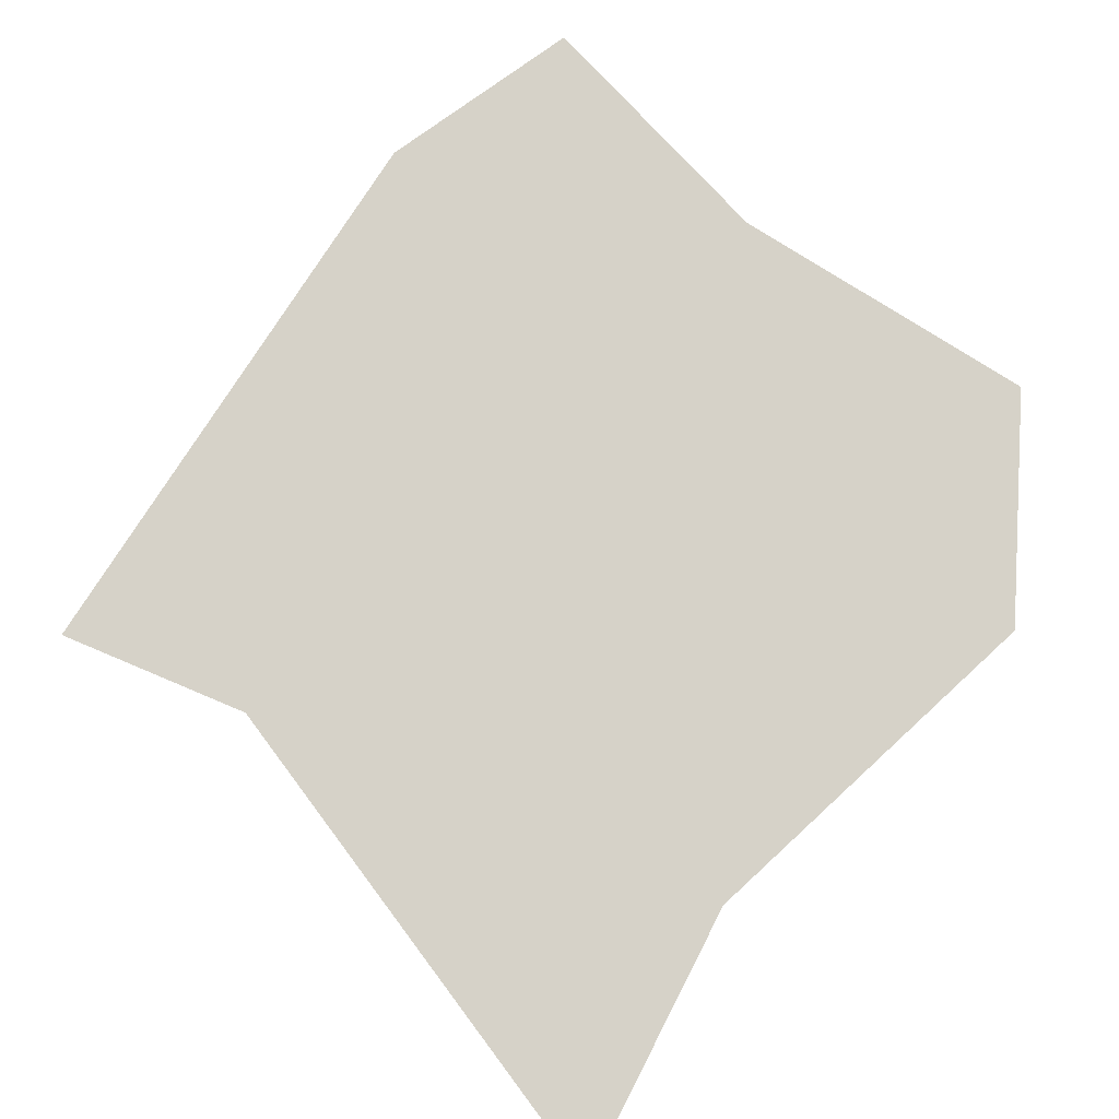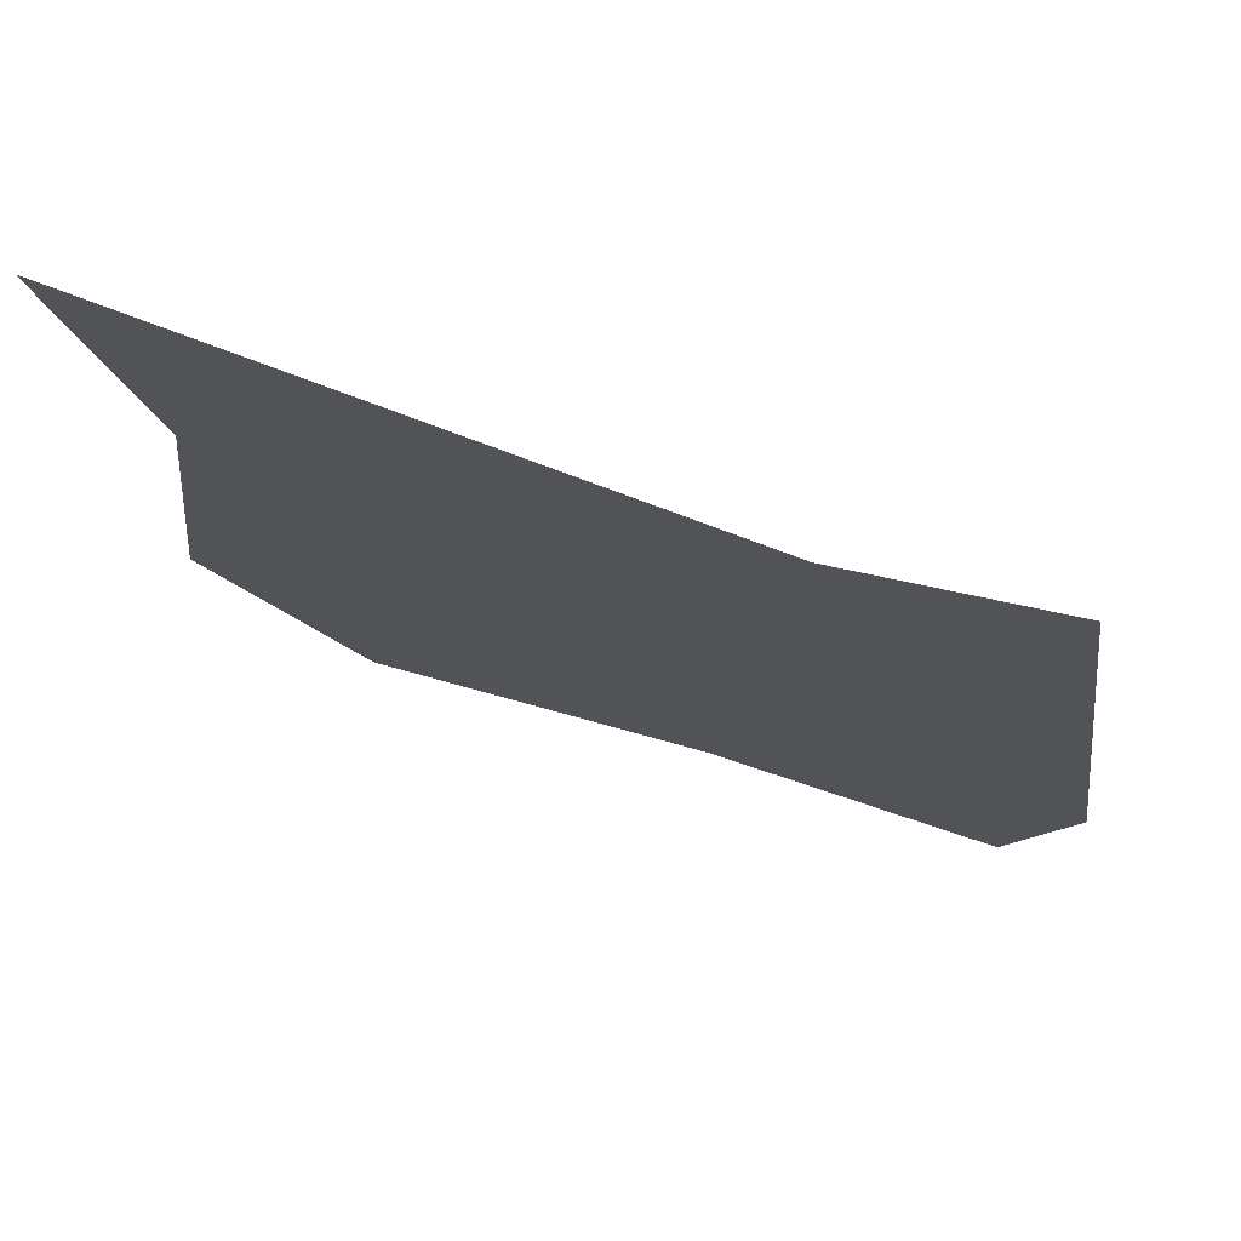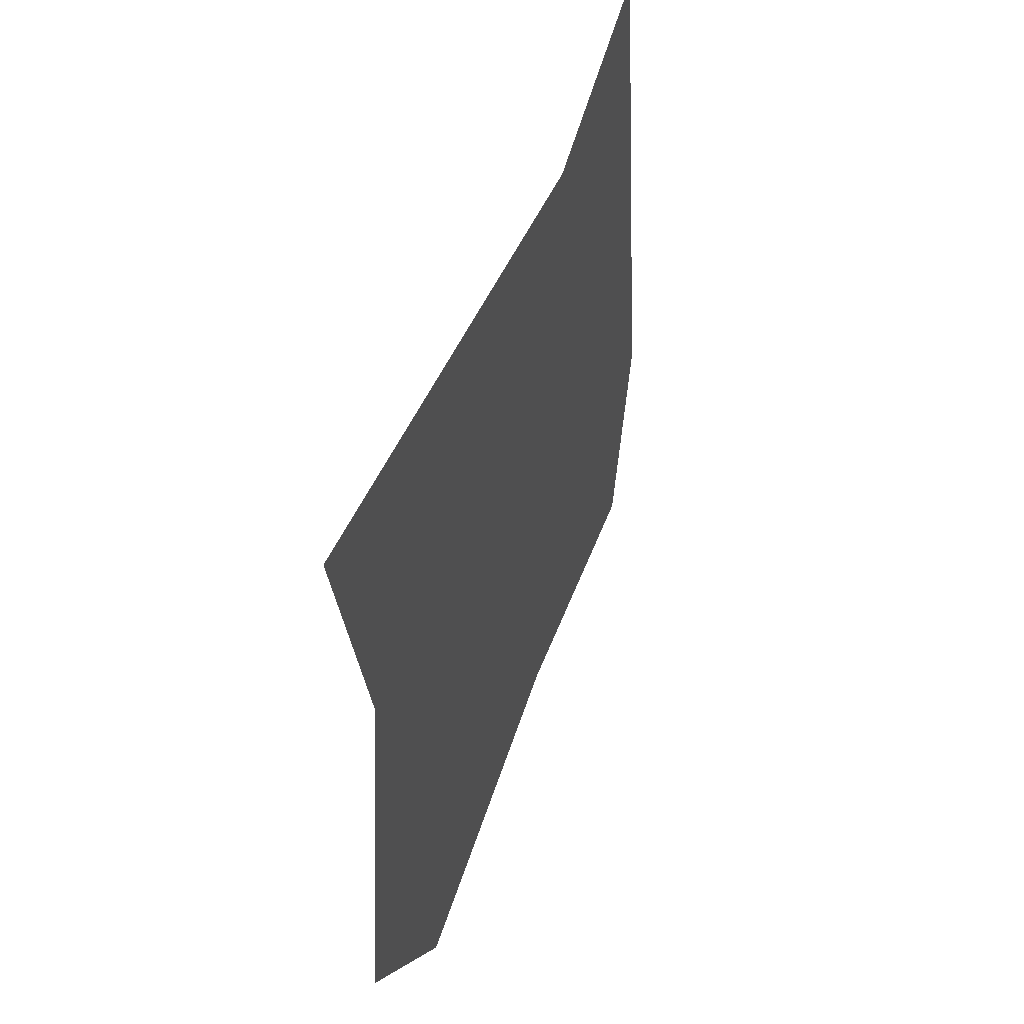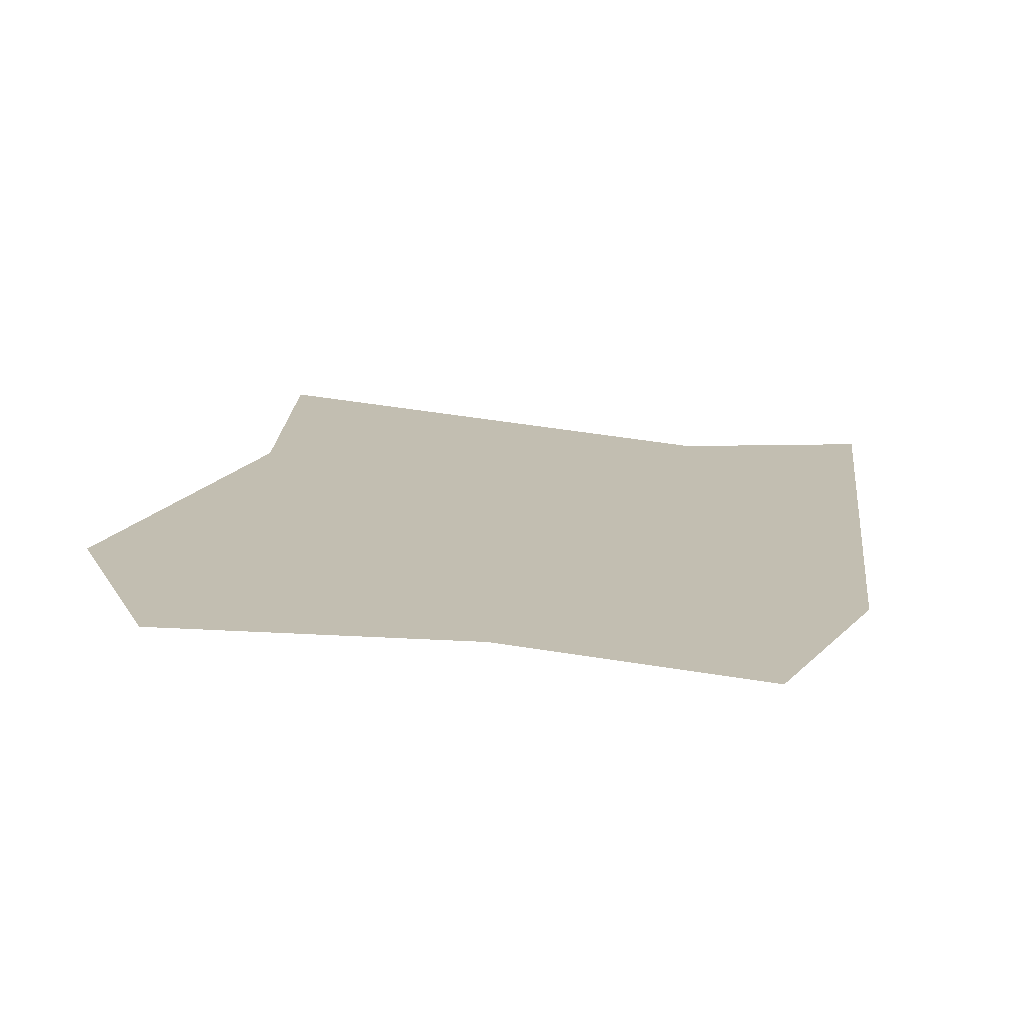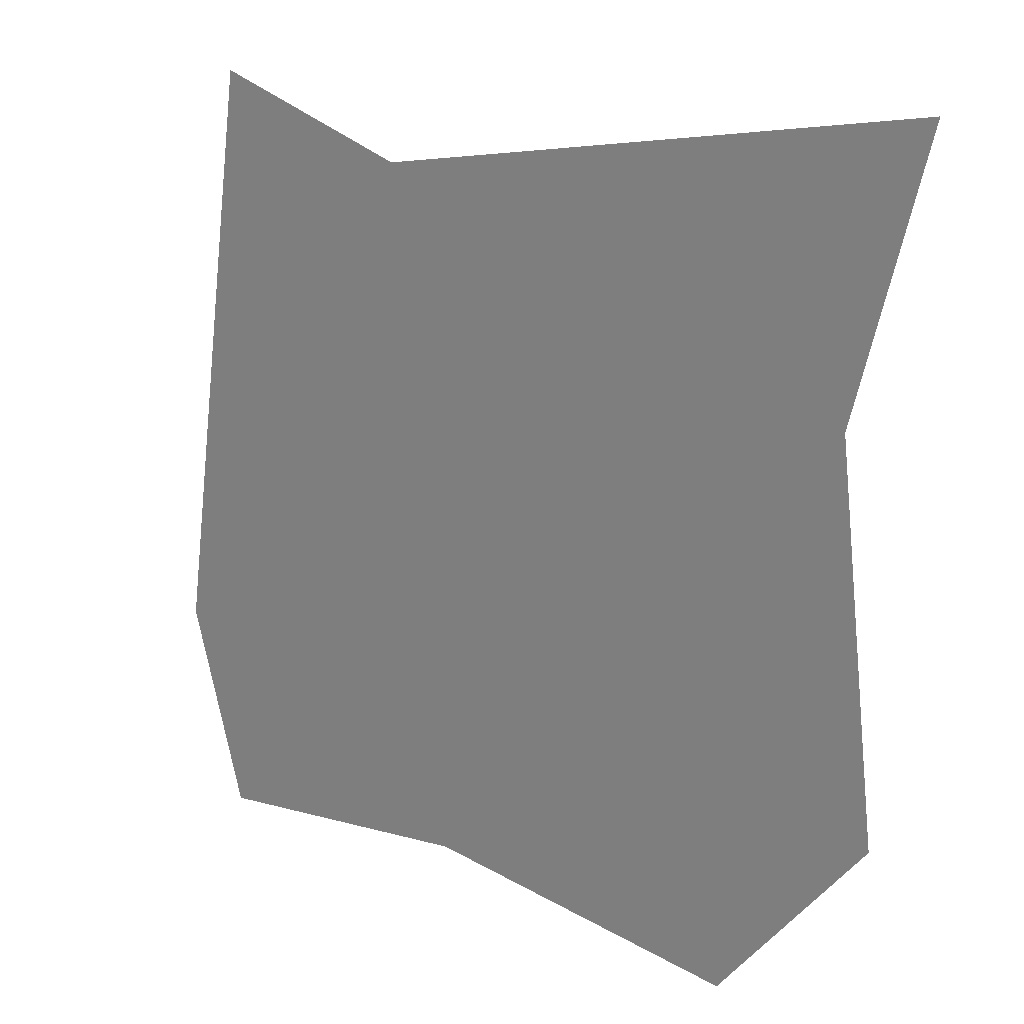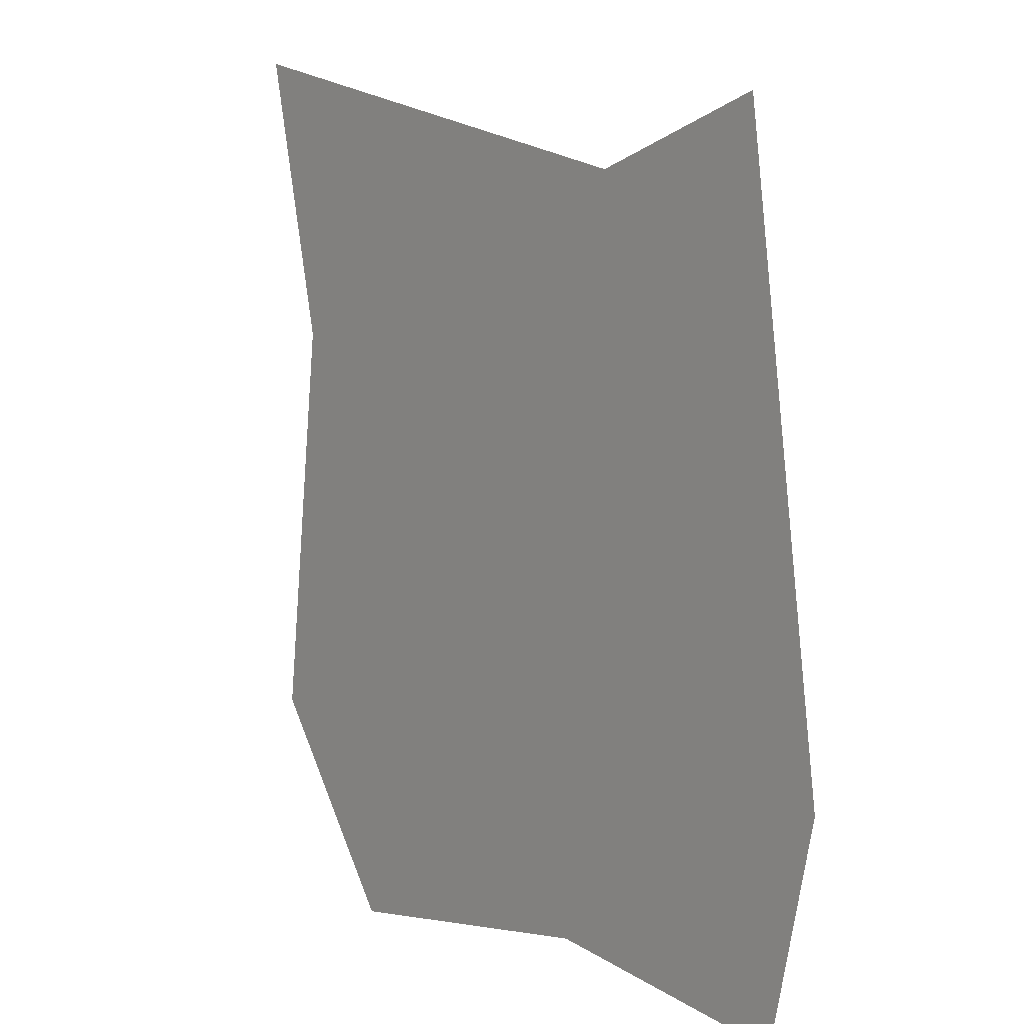
<metadata>
{"format":"obj","ext":"obj","renderer":"f3d","projection":"perspective","resolution":1024,"background":"white","views":[{"elev":78.3,"azim":40.5,"up":"+Y"},{"elev":75.9,"azim":-162.9,"up":"+Z"},{"elev":52.3,"azim":109.0,"up":"+Z"},{"elev":17.1,"azim":-164.9,"up":"+Y"},{"elev":23.4,"azim":34.6,"up":"+Z"},{"elev":6.4,"azim":-127.5,"up":"+Z"}]}
</metadata>
<code>
g ground2
v -5324 -930.2 -1.4e+04
v -5214 -930.2 -1.398e+04
v -5227 -930.2 -1.403e+04
v -5324 -930.2 -1.4e+04
v -5227 -930.2 -1.403e+04
v -5218 -930.2 -1.412e+04
v -5248 -930.2 -1.416e+04
v -5314 -930.2 -1.415e+04
v -5314 -930.2 -1.415e+04
v -5370 -930.2 -1.415e+04
v -5380 -930.2 -1.411e+04
v -5324 -930.2 -1.4e+04
v -5363 -930.2 -1.399e+04
f 1 2 3
f 5 6 4
f 7 4 6
f 4 7 8
f 11 9 10
f 9 11 12
f 13 12 11

</code>
